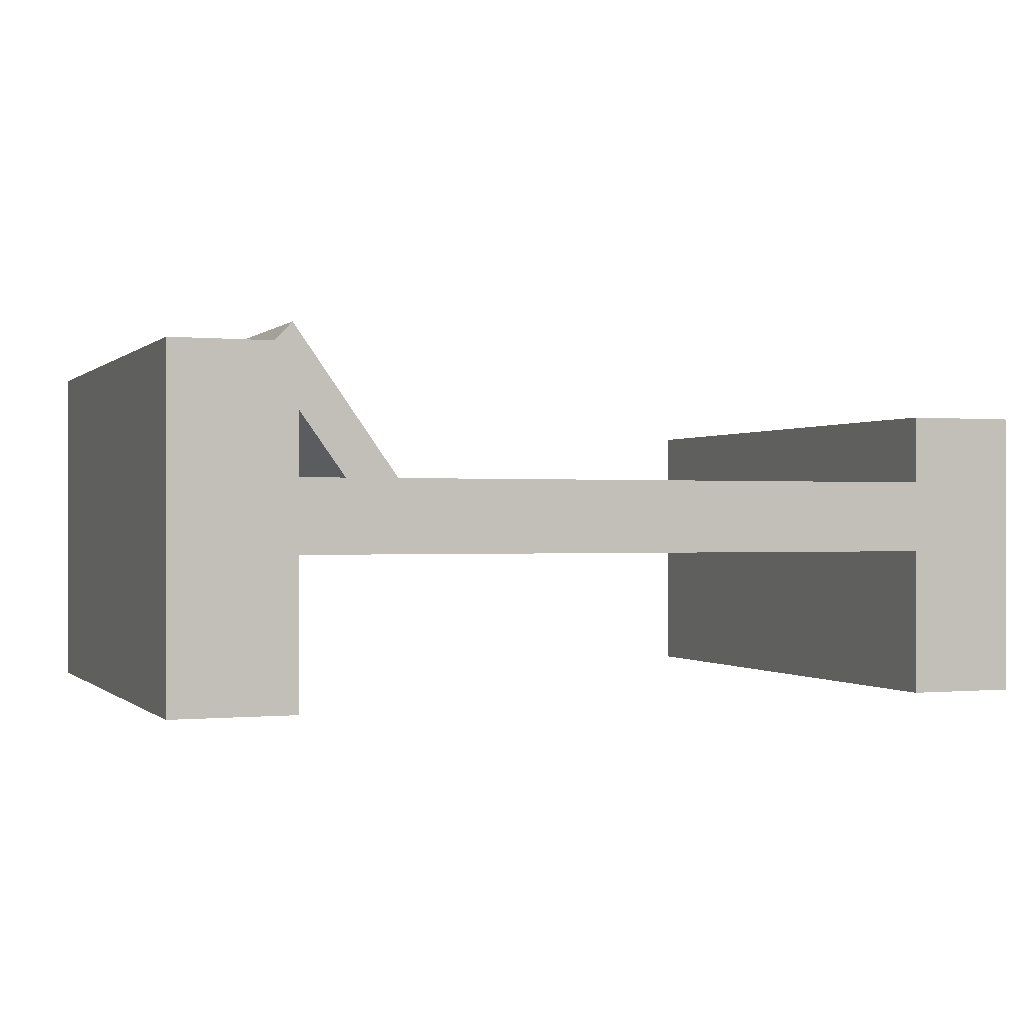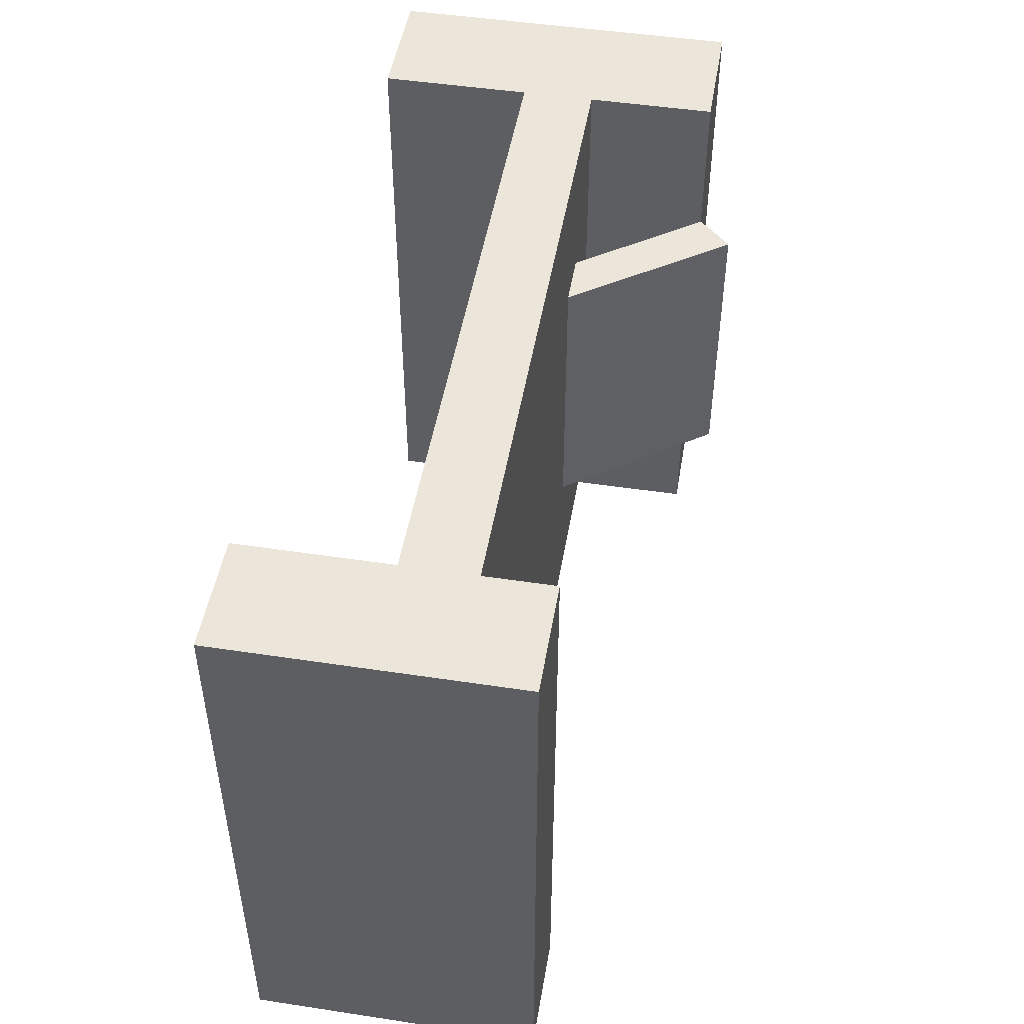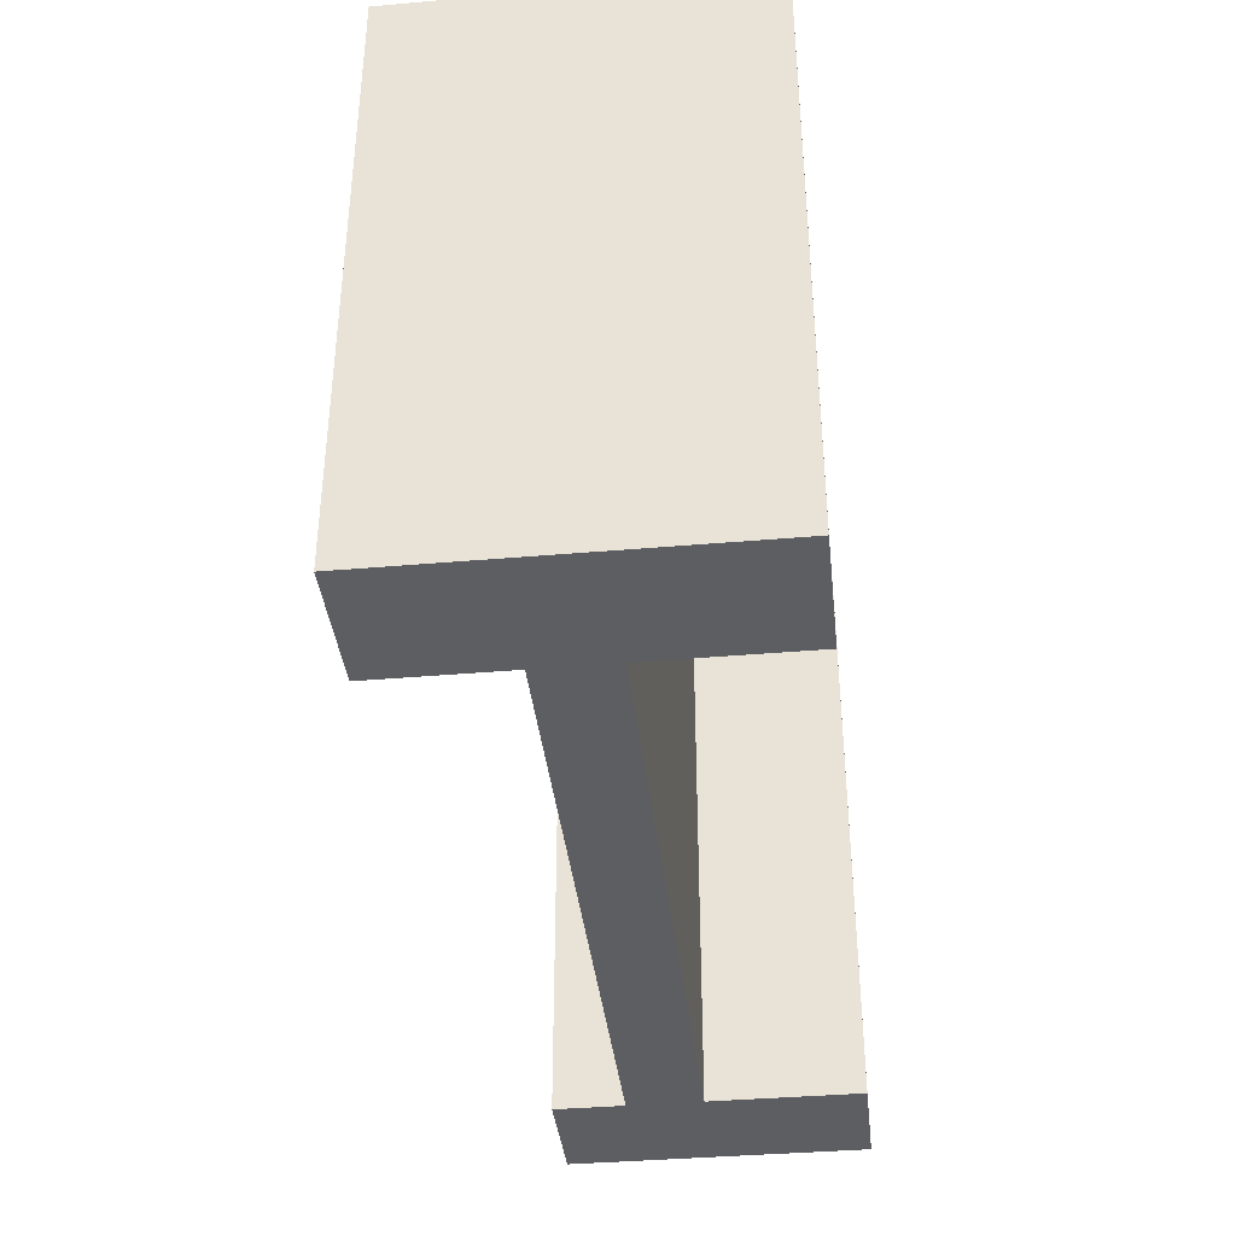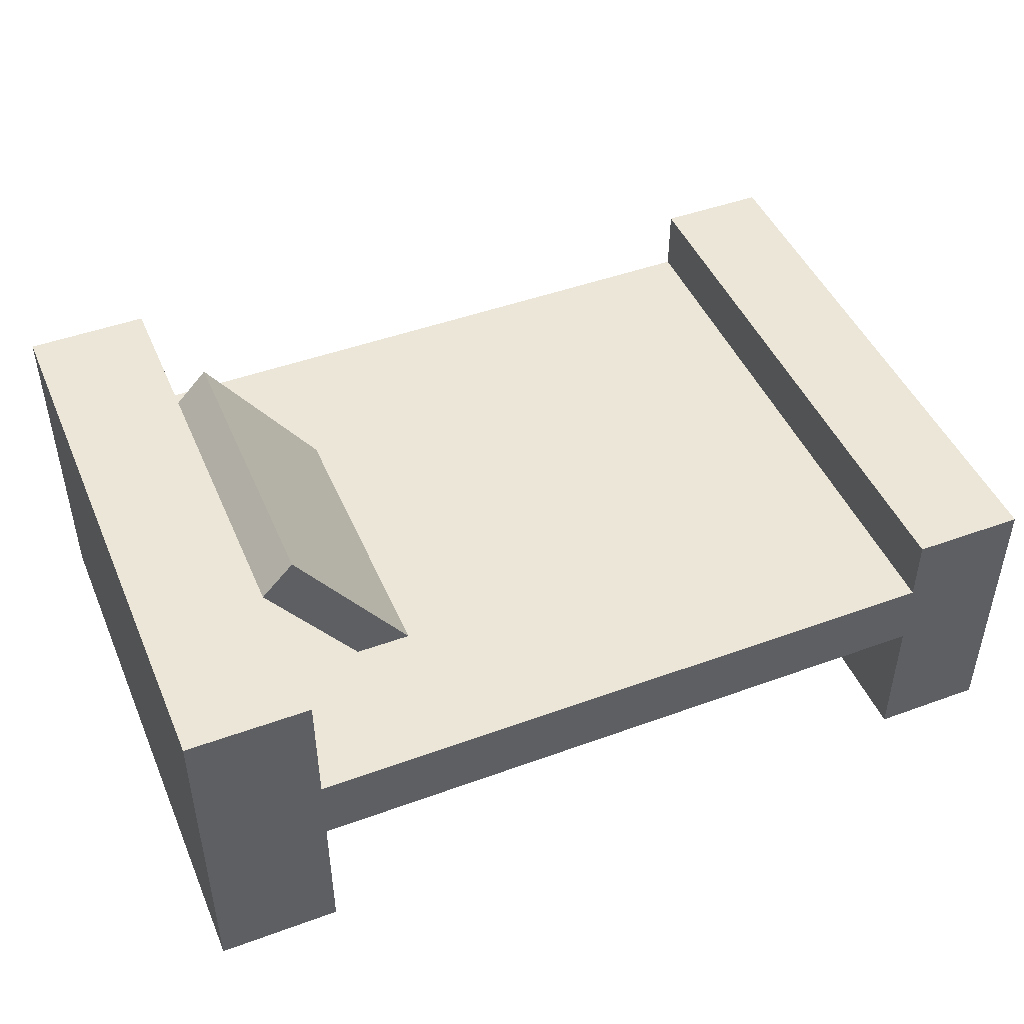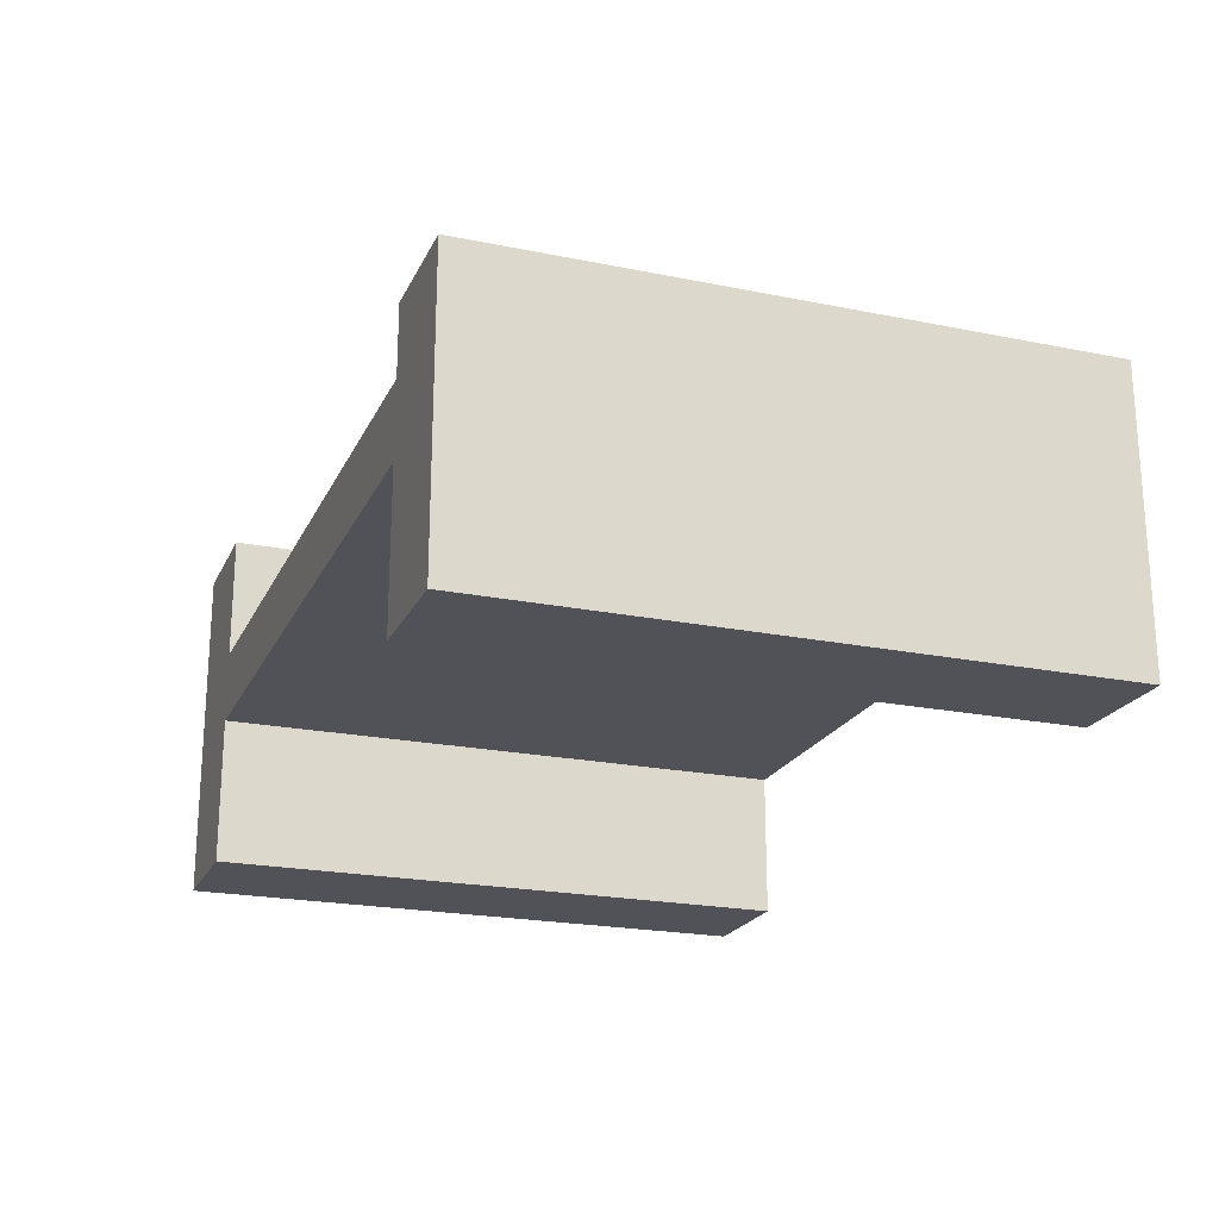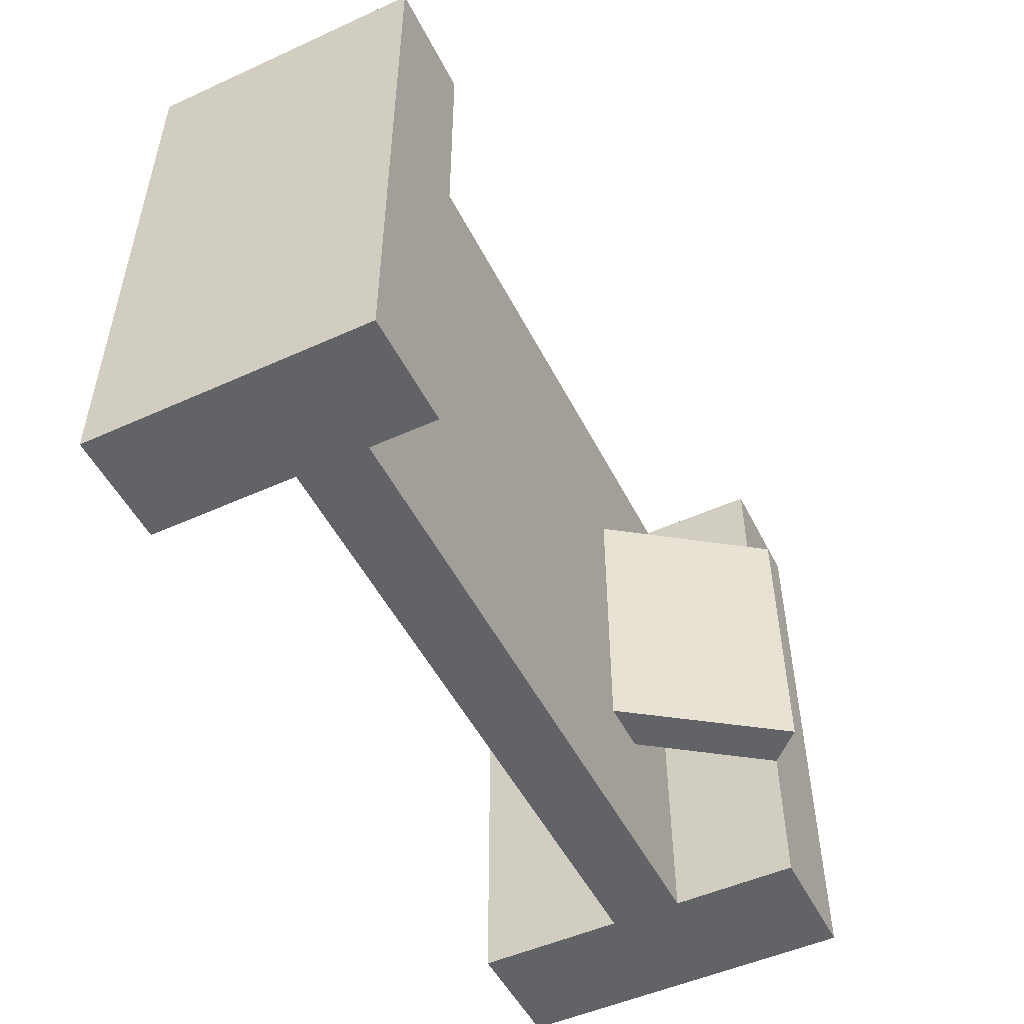
<metadata>
{"format":"obj","ext":"obj","renderer":"f3d","projection":"perspective","resolution":1024,"background":"white","views":[{"elev":-0.3,"azim":-21.0,"up":"+Y"},{"elev":48.5,"azim":99.6,"up":"+Z"},{"elev":-38.3,"azim":-83.7,"up":"+Z"},{"elev":46.4,"azim":-22.6,"up":"+Y"},{"elev":-21.4,"azim":70.1,"up":"+Y"},{"elev":-50.8,"azim":116.3,"up":"+Z"}]}
</metadata>
<code>
o Cube
v 1.491 0 1
v -1.509 0 1
v -1.509 0 -1
v 1.491 0 -1
v 1.491 0.9606 1
v -1.509 1.154 1
v -1.509 1.154 -1
v 1.491 0.9606 -1
v 1.116 0 1
v 1.116 0 -1
v 1.116 0.9606 1
v 1.116 0.9606 -1
v -1.097 0 1
v -1.097 1.154 1
v -1.097 0 -1
v -1.097 1.154 -1
v 1.116 0.7341 -1
v 1.116 0.7341 1
v -1.097 0.7341 -1
v -1.097 0.7341 1
v -1.097 0.4941 -1
v -1.097 0.4941 1
v 1.116 0.4941 1
v 1.116 0.4941 -1
v -1.097 1.154 0.5
v -1.097 1.154 -0.5
v -0.7515 0.7341 1
v -0.9878 1.267 0.5
v -0.9878 1.267 -0.5
v -0.6083 0.7341 0.5
v -0.6083 0.7341 -0.5
v -0.794 0.7341 -0.5
v -0.794 0.7341 0.5
f 2 15 13
f 16 6 14
f 9 5 11
f 19 14 20
f 5 12 11
f 9 4 1
f 15 7 16
f 17 23 18
f 19 13 15
f 3 6 7
f 17 9 18
f 8 1 4
f 2 14 6
f 17 11 12
f 21 23 22
f 24 19 17
f 20 21 19
f 22 18 20
f 20 17 19
f 10 8 4
f 29 25 28
f 32 29 31
f 30 29 28
f 33 28 25
f 26 33 25
f 2 3 15
f 16 7 6
f 9 1 5
f 19 16 14
f 5 8 12
f 9 10 4
f 15 3 7
f 17 24 23
f 19 20 13
f 3 2 6
f 17 10 9
f 8 5 1
f 2 13 14
f 17 18 11
f 21 24 23
f 24 21 19
f 20 22 21
f 22 23 18
f 20 18 17
f 10 12 8
f 29 26 25
f 32 26 29
f 30 31 29
f 33 30 28
f 26 32 33
l 14 25
l 20 27
l 16 26

</code>
